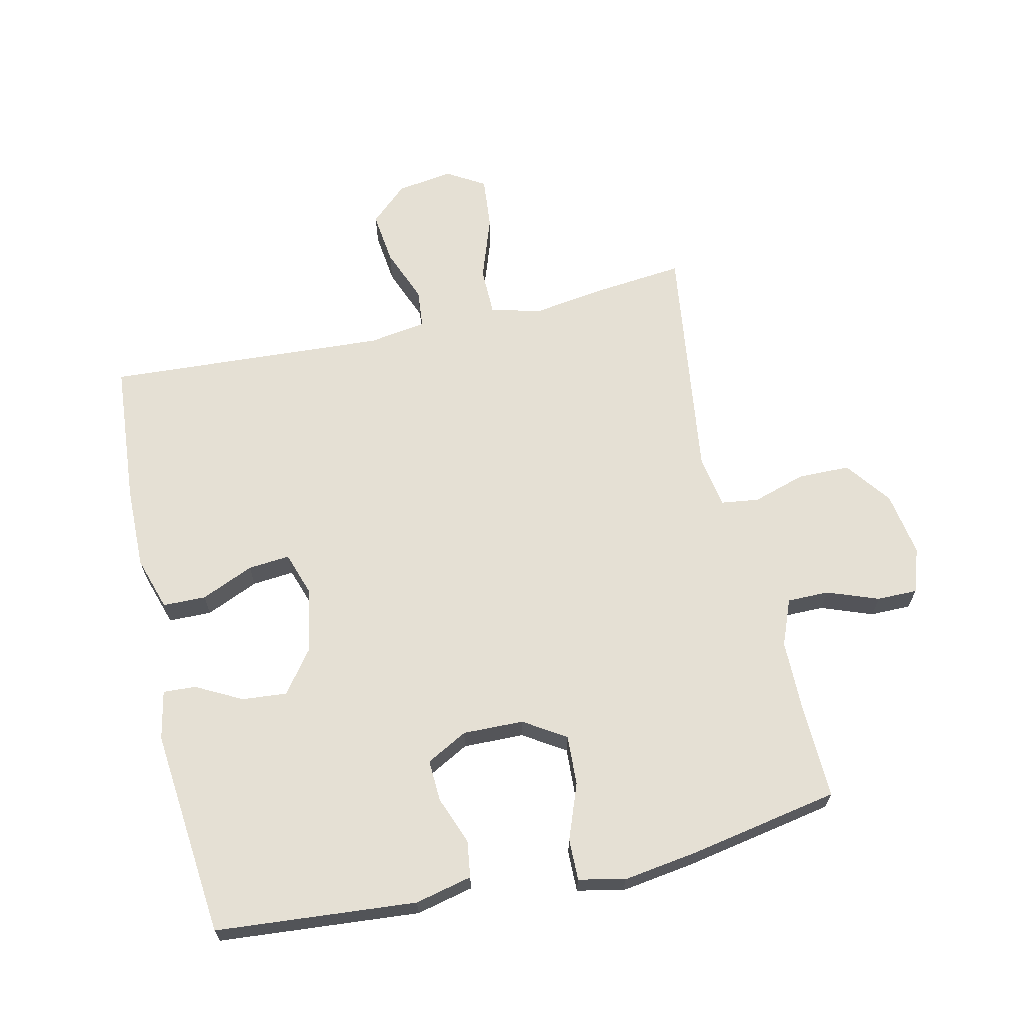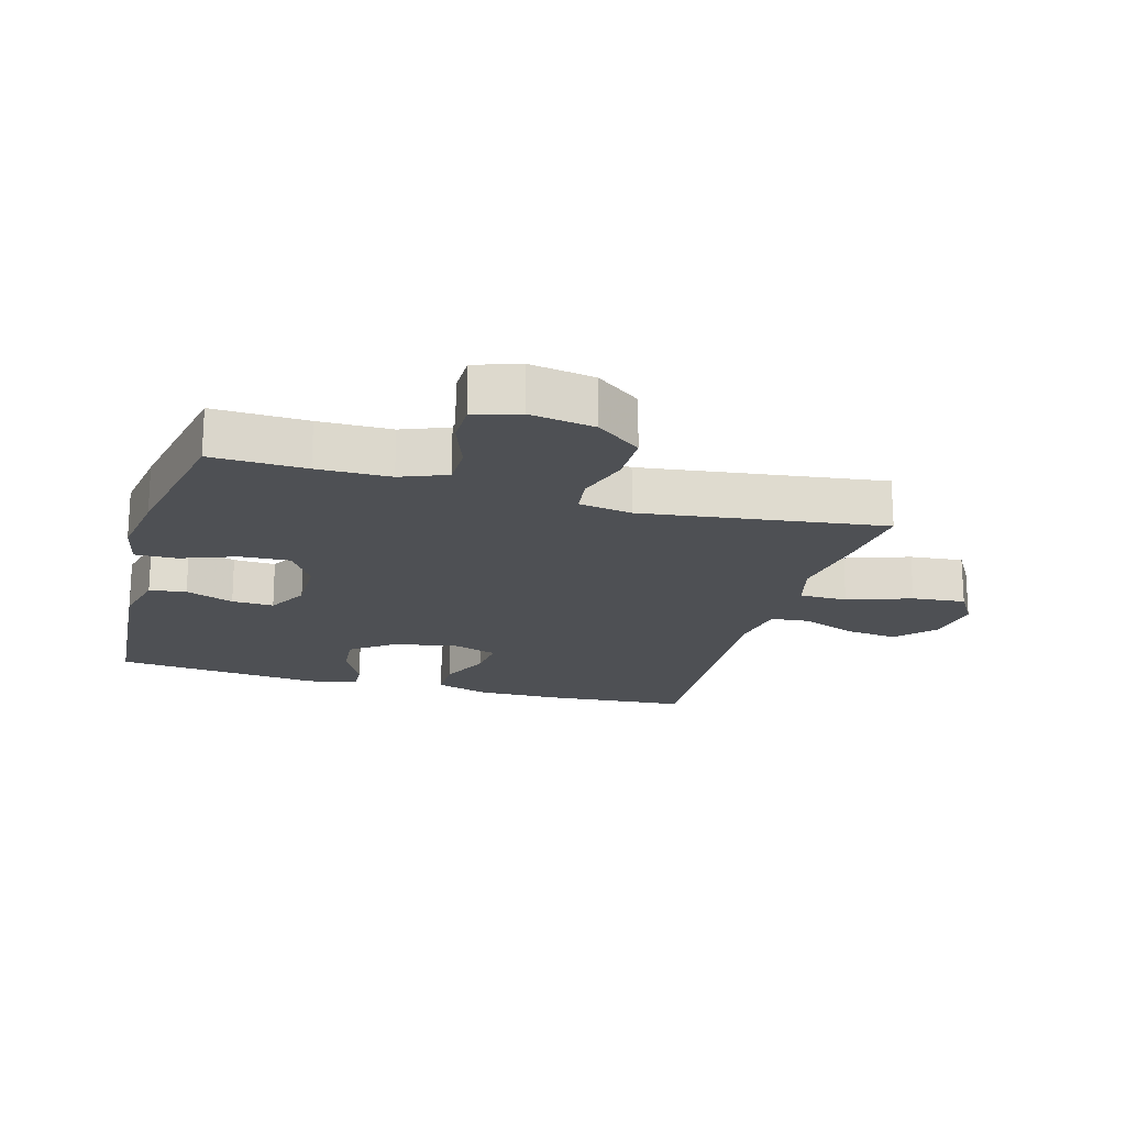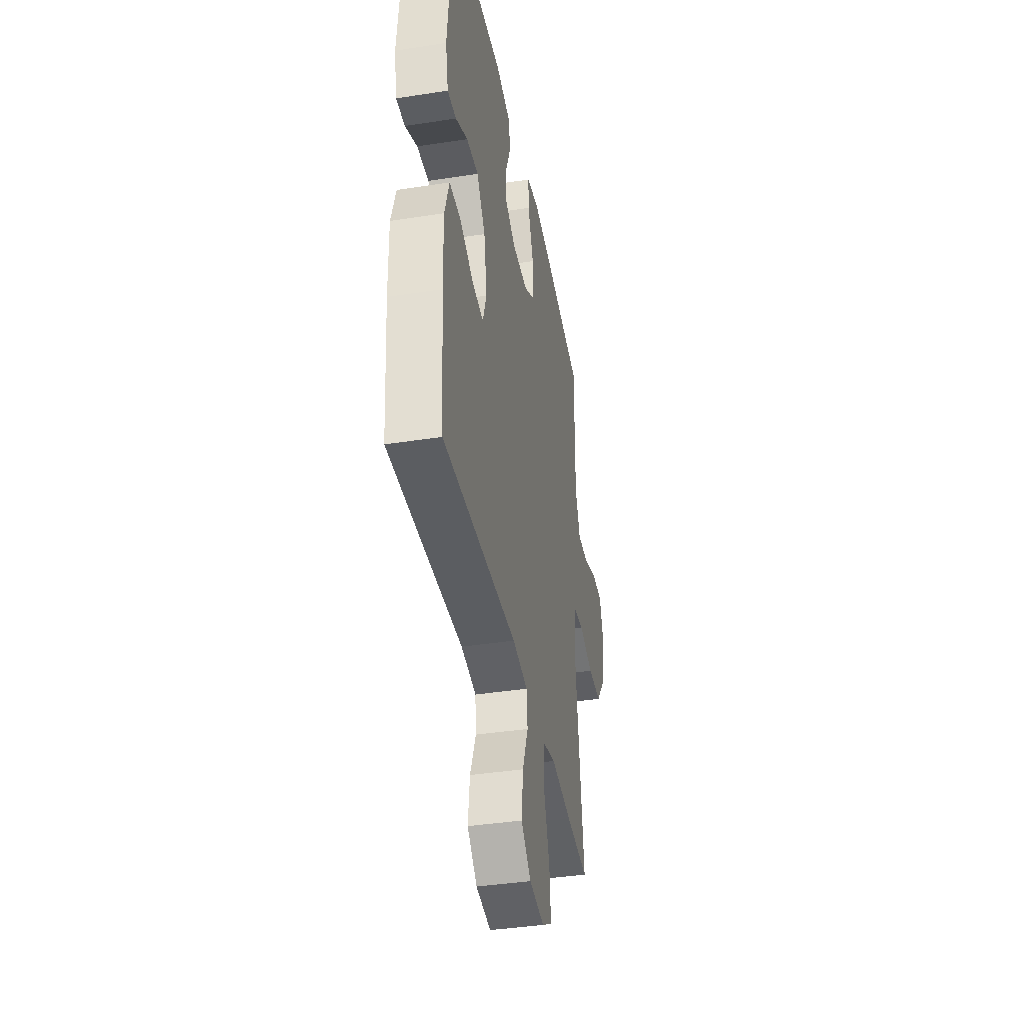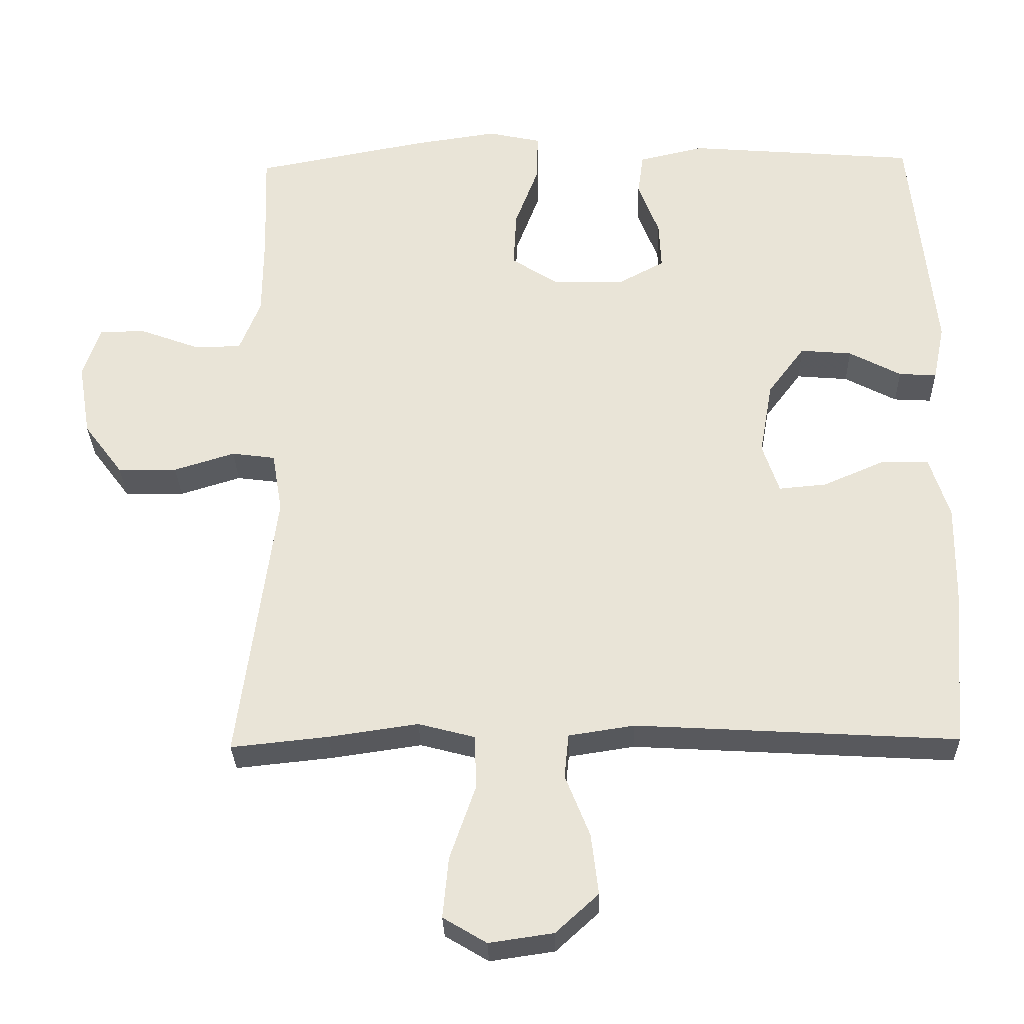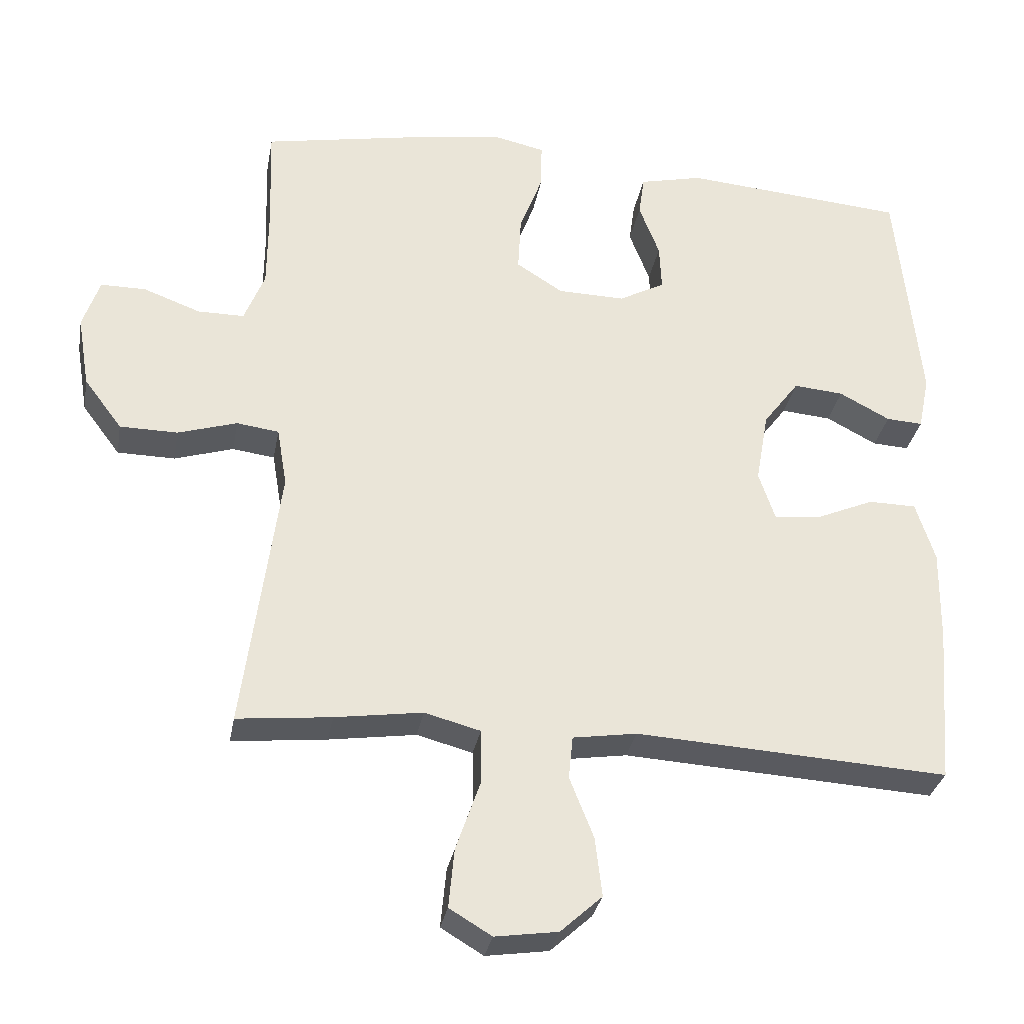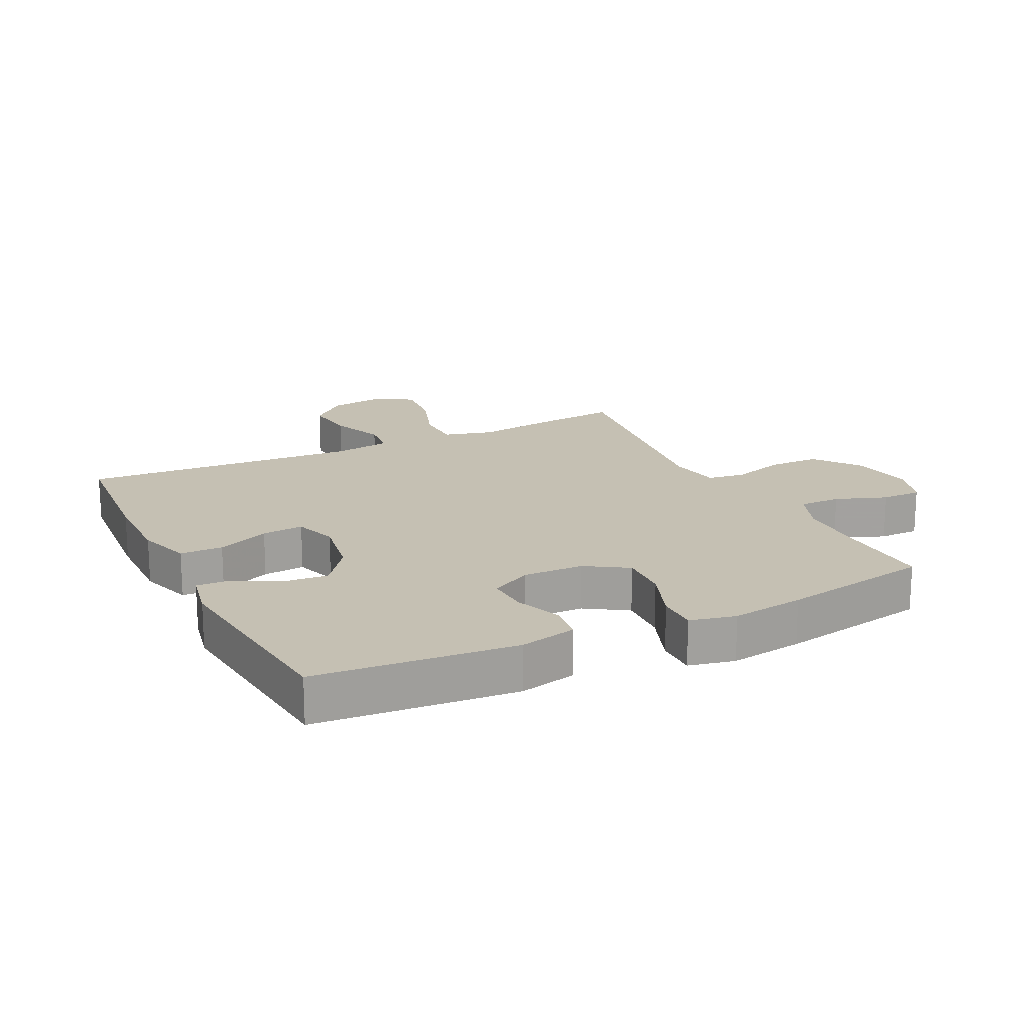
<metadata>
{"format":"obj","ext":"obj","renderer":"f3d","projection":"perspective","resolution":1024,"background":"white","views":[{"elev":65.7,"azim":-12.7,"up":"+Y"},{"elev":-19.0,"azim":74.1,"up":"+Y"},{"elev":-39.5,"azim":-79.1,"up":"+Z"},{"elev":-30.0,"azim":-178.5,"up":"+Z"},{"elev":-31.3,"azim":169.8,"up":"+Z"},{"elev":18.1,"azim":-26.2,"up":"+Y"}]}
</metadata>
<code>
v 0.5 0.07 -0.5
v 0.366 0.07 -0.486
v 0.242 0.07 -0.468
v 0.163 0.07 -0.489
v 0.162 0.07 -0.565
v 0.197 0.07 -0.666
v 0.205 0.07 -0.75
v 0.145 0.07 -0.786
v 0.056 0.07 -0.773
v -0.003 0.07 -0.719
v 0.007 0.07 -0.635
v 0.041 0.07 -0.549
v 0.035 0.07 -0.488
v -0.056 0.07 -0.474
v -0.5 0.07 -0.5
v -0.518 0.07 -0.275
v -0.52 0.07 -0.143
v -0.493 0.07 -0.058
v -0.425 0.07 -0.057
v -0.342 0.07 -0.093
v -0.276 0.07 -0.099
v -0.253 0.07 -0.03
v -0.271 0.07 0.072
v -0.322 0.07 0.14
v -0.393 0.07 0.134
v -0.465 0.07 0.096
v -0.517 0.07 0.093
v -0.533 0.07 0.171
v -0.5 0.07 0.5
v -0.183 0.07 0.526
v -0.093 0.07 0.505
v -0.085 0.07 0.447
v -0.114 0.07 0.371
v -0.117 0.07 0.305
v -0.052 0.07 0.27
v 0.044 0.07 0.272
v 0.11 0.07 0.314
v 0.106 0.07 0.393
v 0.073 0.07 0.481
v 0.072 0.07 0.546
v 0.145 0.07 0.562
v 0.261 0.07 0.545
v 0.5 0.07 0.5
v 0.495 0.07 0.351
v 0.496 0.07 0.236
v 0.525 0.07 0.163
v 0.591 0.07 0.163
v 0.672 0.07 0.193
v 0.736 0.07 0.193
v 0.76 0.07 0.122
v 0.743 0.07 0.02
v 0.689 0.07 -0.052
v 0.607 0.07 -0.053
v 0.523 0.07 -0.027
v 0.463 0.07 -0.035
v 0.449 0.07 -0.119
v 0.5 0 -0.5
v 0.366 0 -0.486
v 0.242 0 -0.468
v 0.163 0 -0.489
v 0.162 0 -0.565
v 0.197 0 -0.666
v 0.205 0 -0.75
v 0.145 0 -0.786
v 0.056 0 -0.773
v -0.003 0 -0.719
v 0.007 0 -0.635
v 0.041 0 -0.549
v 0.035 0 -0.488
v -0.056 0 -0.474
v -0.5 0 -0.5
v -0.518 0 -0.275
v -0.52 0 -0.143
v -0.493 0 -0.058
v -0.425 0 -0.057
v -0.342 0 -0.093
v -0.276 0 -0.099
v -0.253 0 -0.03
v -0.271 0 0.072
v -0.322 0 0.14
v -0.393 0 0.134
v -0.465 0 0.096
v -0.517 0 0.093
v -0.533 0 0.171
v -0.5 0 0.5
v -0.183 0 0.526
v -0.093 0 0.505
v -0.085 0 0.447
v -0.114 0 0.371
v -0.117 0 0.305
v -0.052 0 0.27
v 0.044 0 0.272
v 0.11 0 0.314
v 0.106 0 0.393
v 0.073 0 0.481
v 0.072 0 0.546
v 0.145 0 0.562
v 0.261 0 0.545
v 0.5 0 0.5
v 0.495 0 0.351
v 0.496 0 0.236
v 0.525 0 0.163
v 0.591 0 0.163
v 0.672 0 0.193
v 0.736 0 0.193
v 0.76 0 0.122
v 0.743 0 0.02
v 0.689 0 -0.052
v 0.607 0 -0.053
v 0.523 0 -0.027
v 0.463 0 -0.035
v 0.449 0 -0.119
f 51 52 53 54
f 51 54 55
f 50 51 55
f 47 48 49 50
f 46 47 50 55
f 45 46 55
f 44 45 55 56
f 42 43 44 56
f 38 39 40 41
f 37 38 41 42
f 30 31 32 33
f 30 33 34
f 29 30 34
f 28 29 34 35
f 25 26 27 28
f 24 25 28 35
f 17 18 19 20
f 17 20 21
f 14 15 16 17
f 13 14 17 21
f 9 10 11 12
f 7 8 9 12
f 5 6 7 12
f 4 5 12 13
f 3 4 13 21
f 37 42 56 1
f 23 24 35 36
f 22 23 36
f 21 22 36 37
f 3 21 37
f 1 2 3 37
f 110 109 108 107
f 111 110 107
f 111 107 106
f 106 105 104 103
f 111 106 103 102
f 111 102 101
f 112 111 101 100
f 112 100 99 98
f 97 96 95 94
f 98 97 94 93
f 89 88 87 86
f 90 89 86
f 90 86 85
f 91 90 85 84
f 84 83 82 81
f 91 84 81 80
f 76 75 74 73
f 77 76 73
f 73 72 71 70
f 77 73 70 69
f 68 67 66 65
f 68 65 64 63
f 68 63 62 61
f 69 68 61 60
f 77 69 60 59
f 57 112 98 93
f 92 91 80 79
f 92 79 78
f 93 92 78 77
f 93 77 59
f 93 59 58 57
f 1 57 58 2
f 2 58 59 3
f 3 59 60 4
f 4 60 61 5
f 5 61 62 6
f 6 62 63 7
f 7 63 64 8
f 8 64 65 9
f 9 65 66 10
f 10 66 67 11
f 11 67 68 12
f 12 68 69 13
f 13 69 70 14
f 14 70 71 15
f 15 71 72 16
f 16 72 73 17
f 17 73 74 18
f 18 74 75 19
f 19 75 76 20
f 20 76 77 21
f 21 77 78 22
f 22 78 79 23
f 23 79 80 24
f 24 80 81 25
f 25 81 82 26
f 26 82 83 27
f 27 83 84 28
f 28 84 85 29
f 29 85 86 30
f 30 86 87 31
f 31 87 88 32
f 32 88 89 33
f 33 89 90 34
f 34 90 91 35
f 35 91 92 36
f 36 92 93 37
f 37 93 94 38
f 38 94 95 39
f 39 95 96 40
f 40 96 97 41
f 41 97 98 42
f 42 98 99 43
f 43 99 100 44
f 44 100 101 45
f 45 101 102 46
f 46 102 103 47
f 47 103 104 48
f 48 104 105 49
f 49 105 106 50
f 50 106 107 51
f 51 107 108 52
f 52 108 109 53
f 53 109 110 54
f 54 110 111 55
f 55 111 112 56
f 56 112 57 1

</code>
